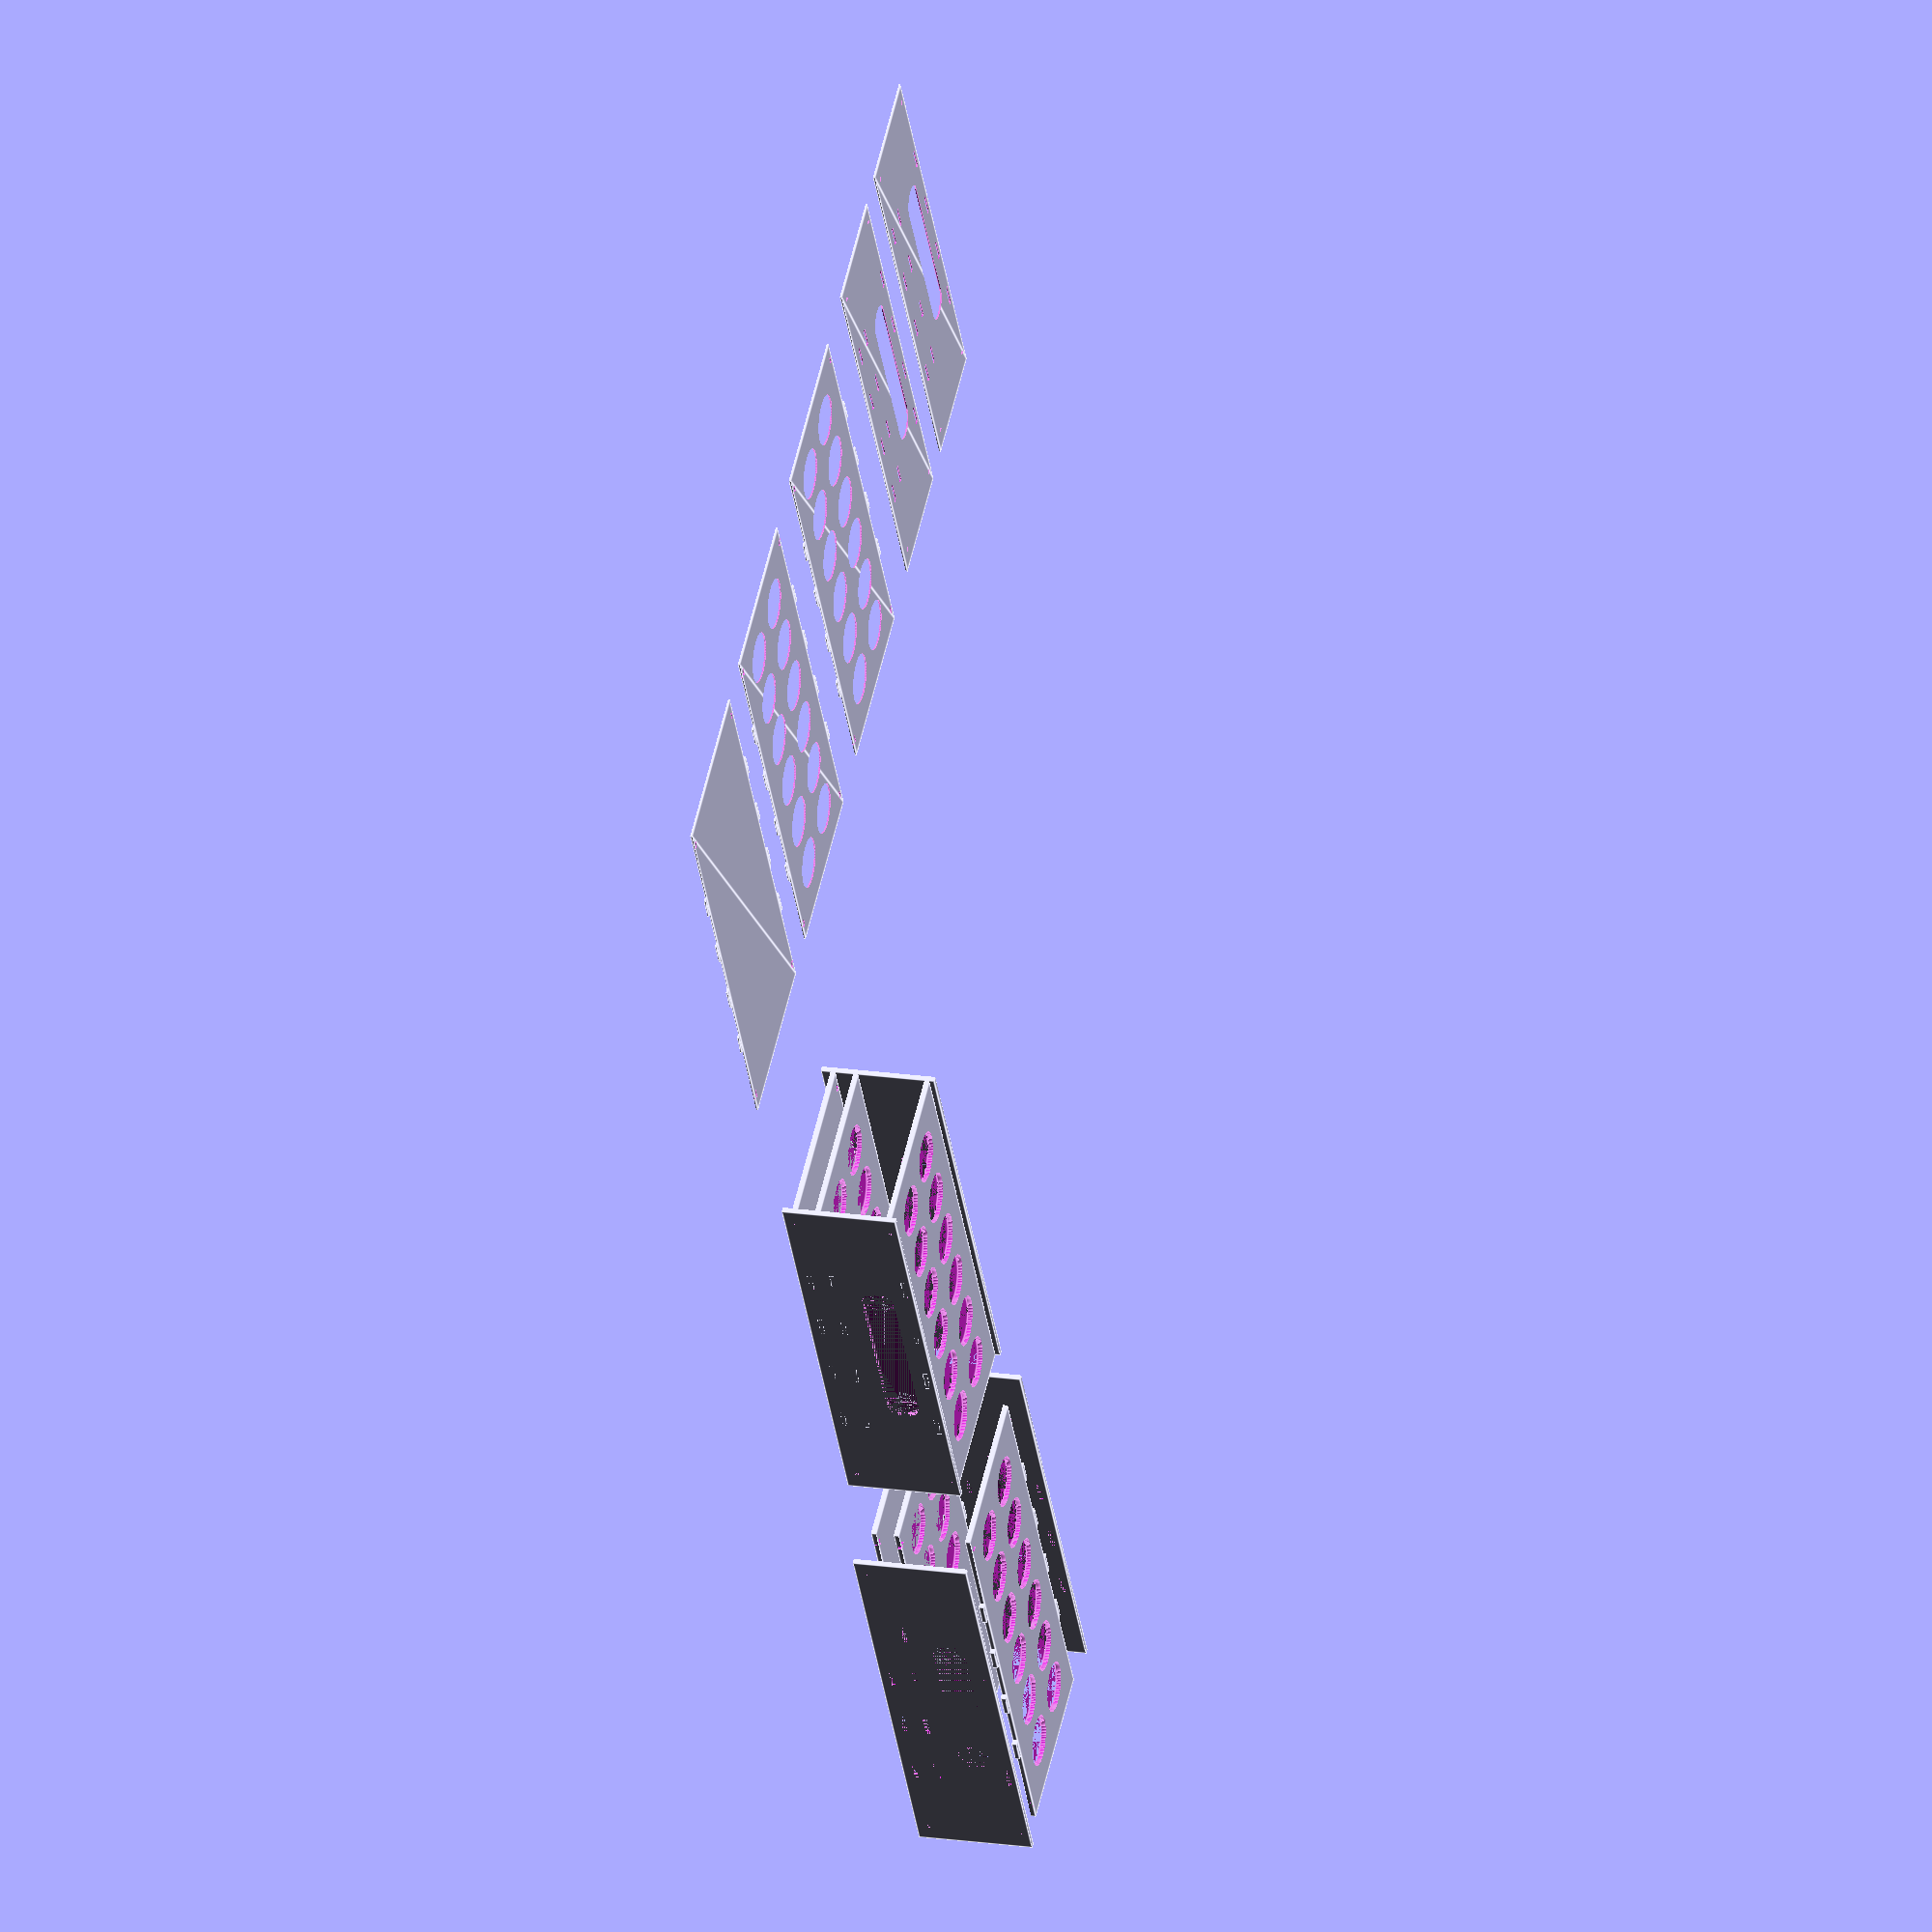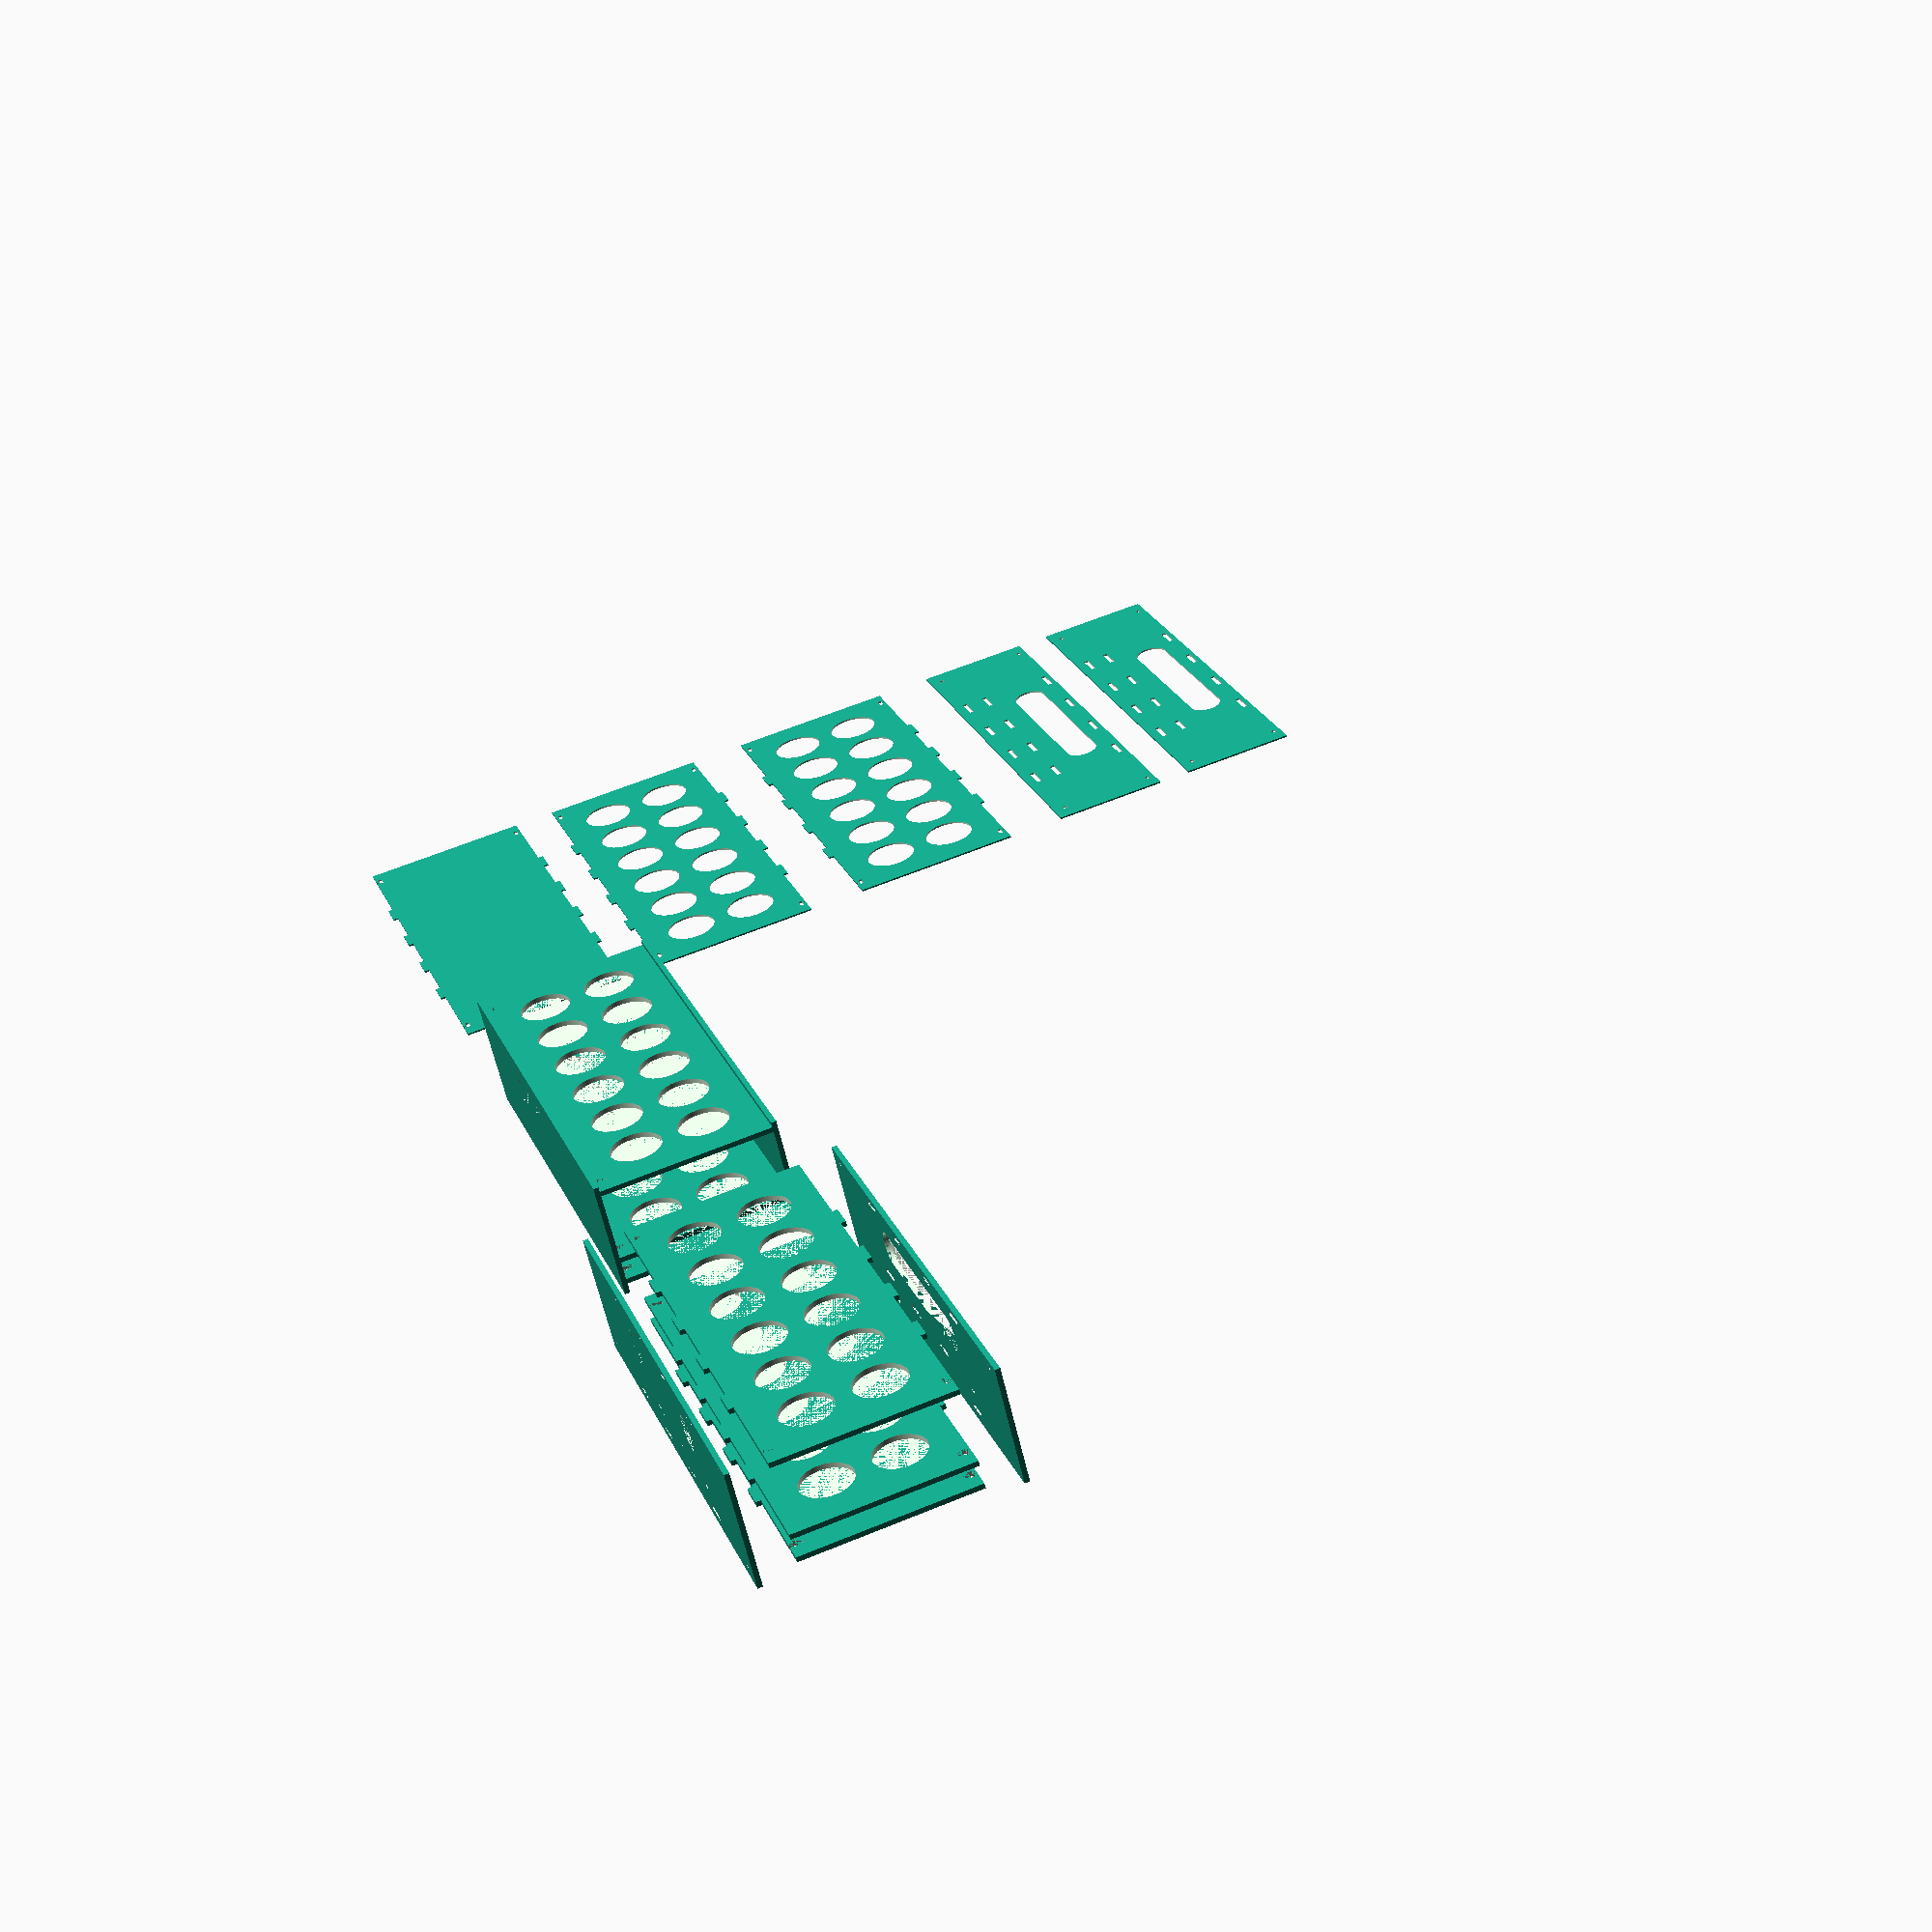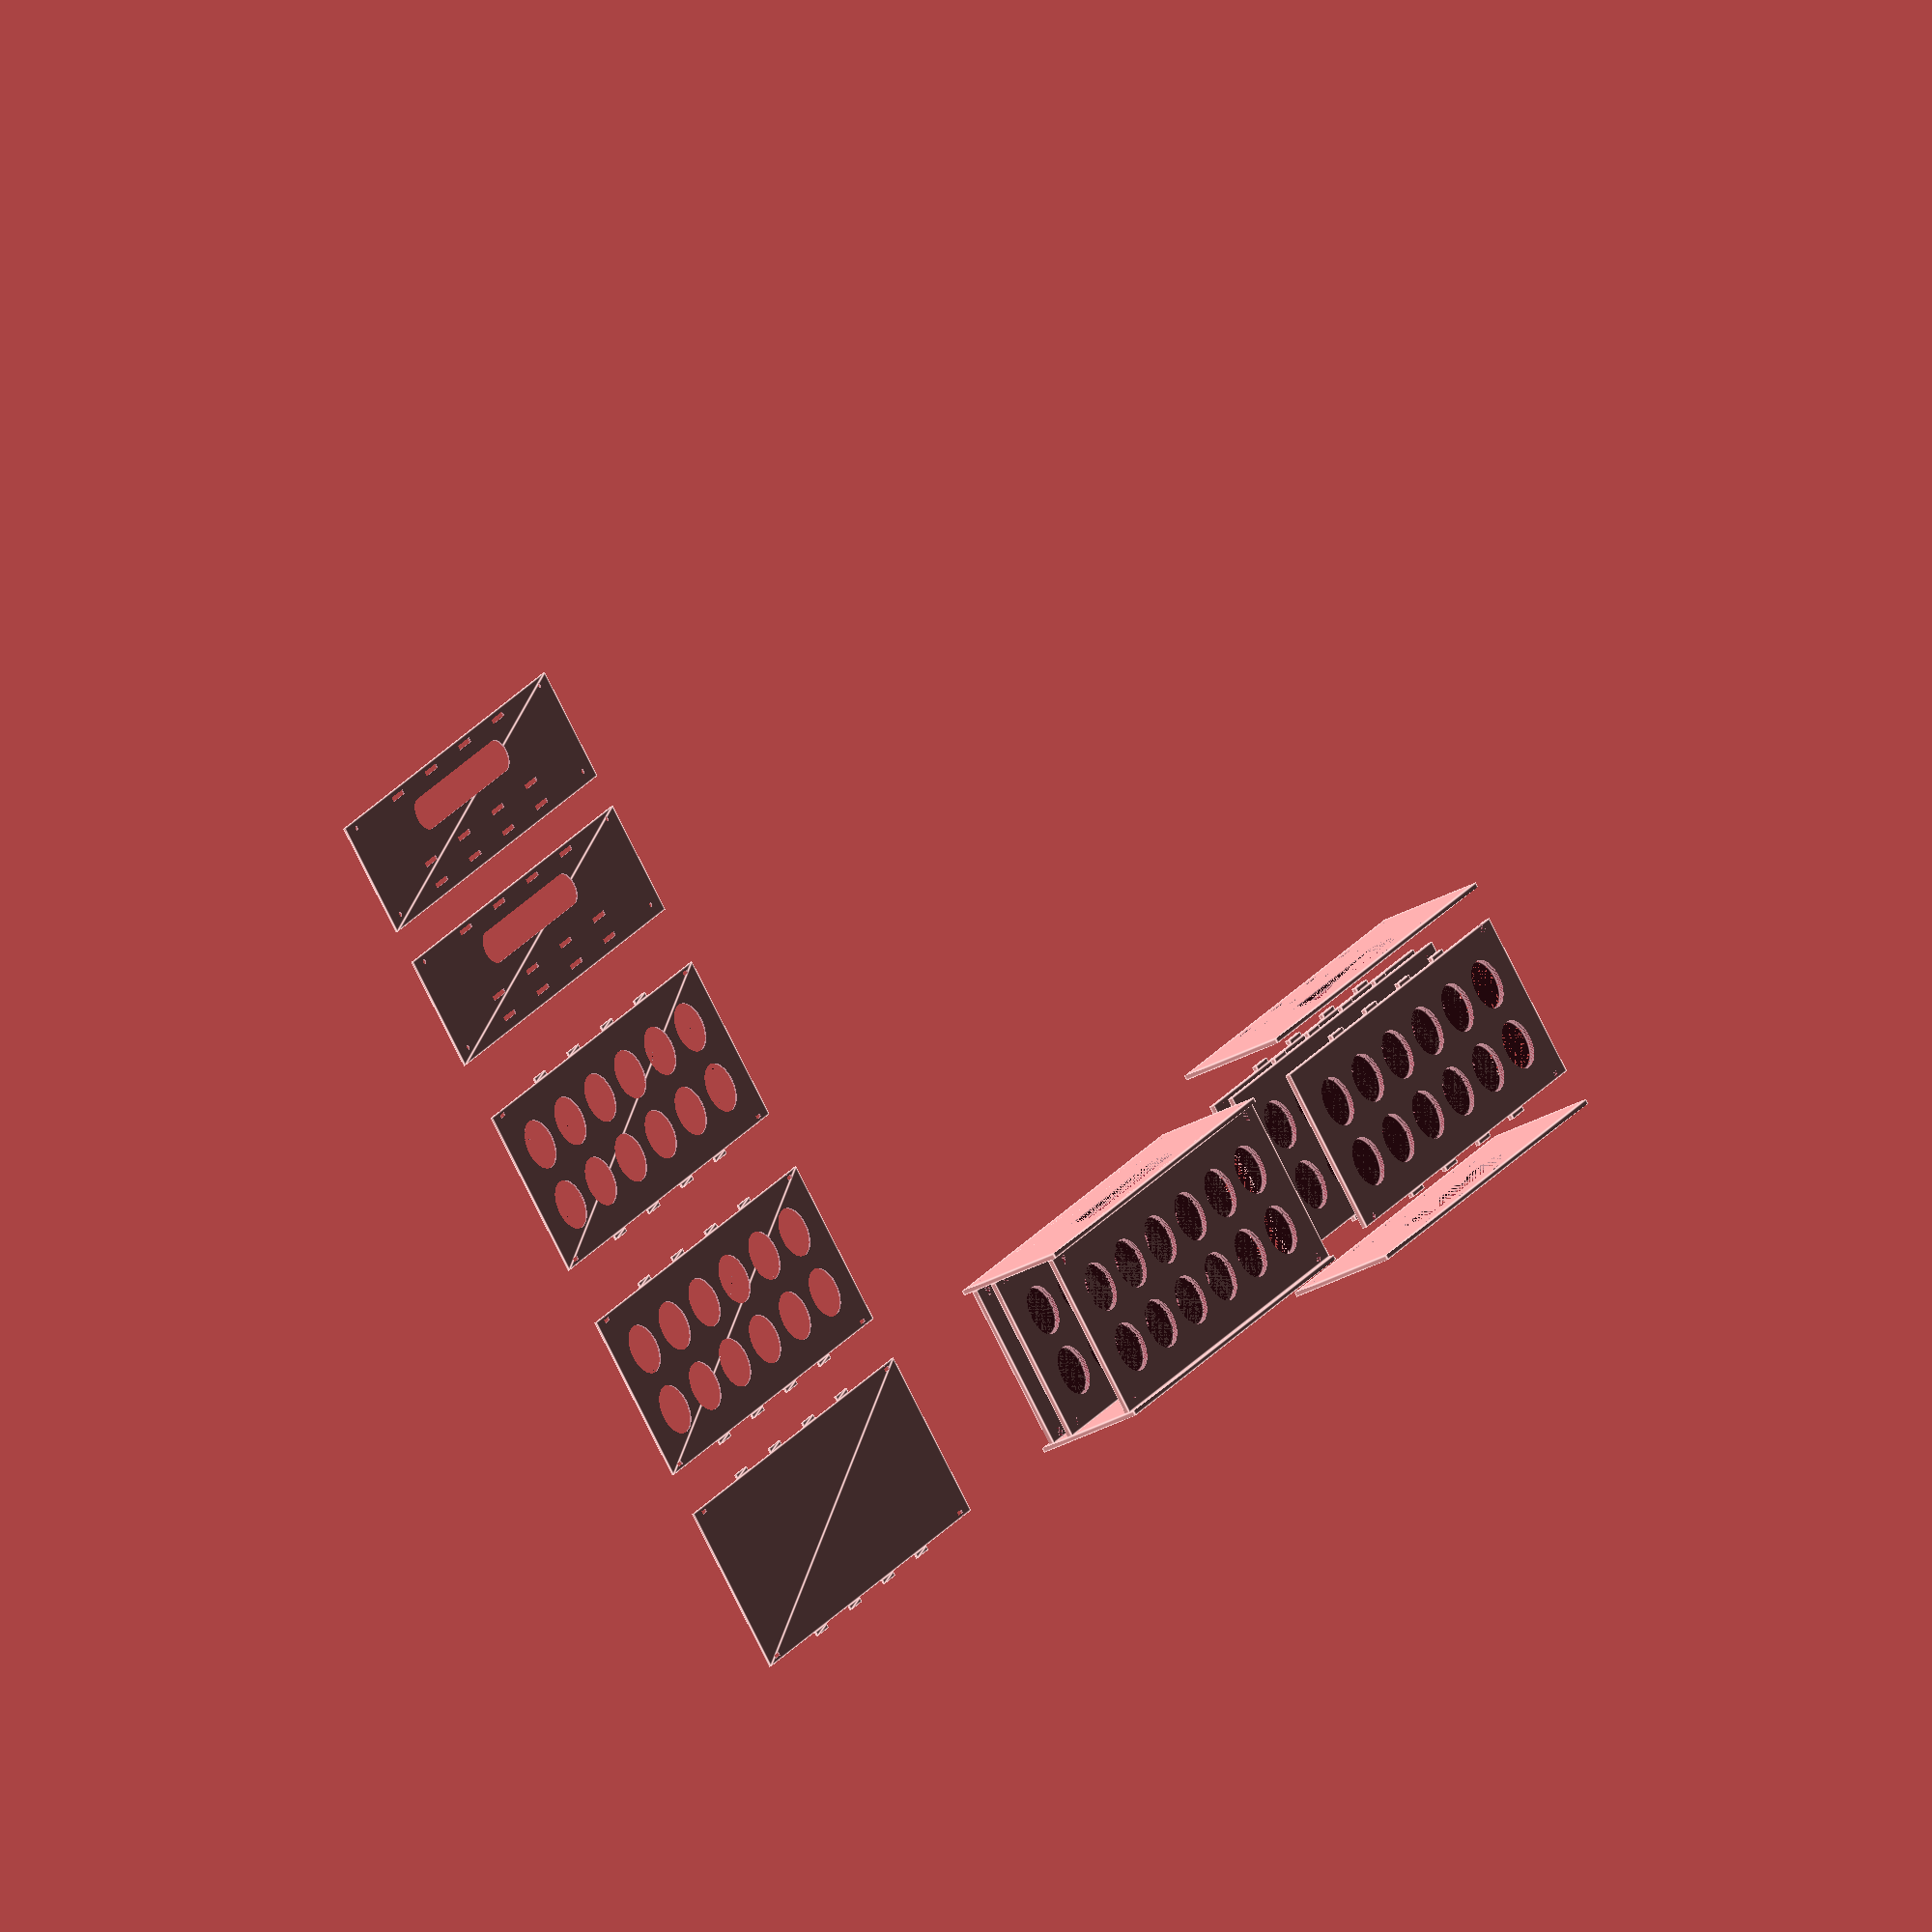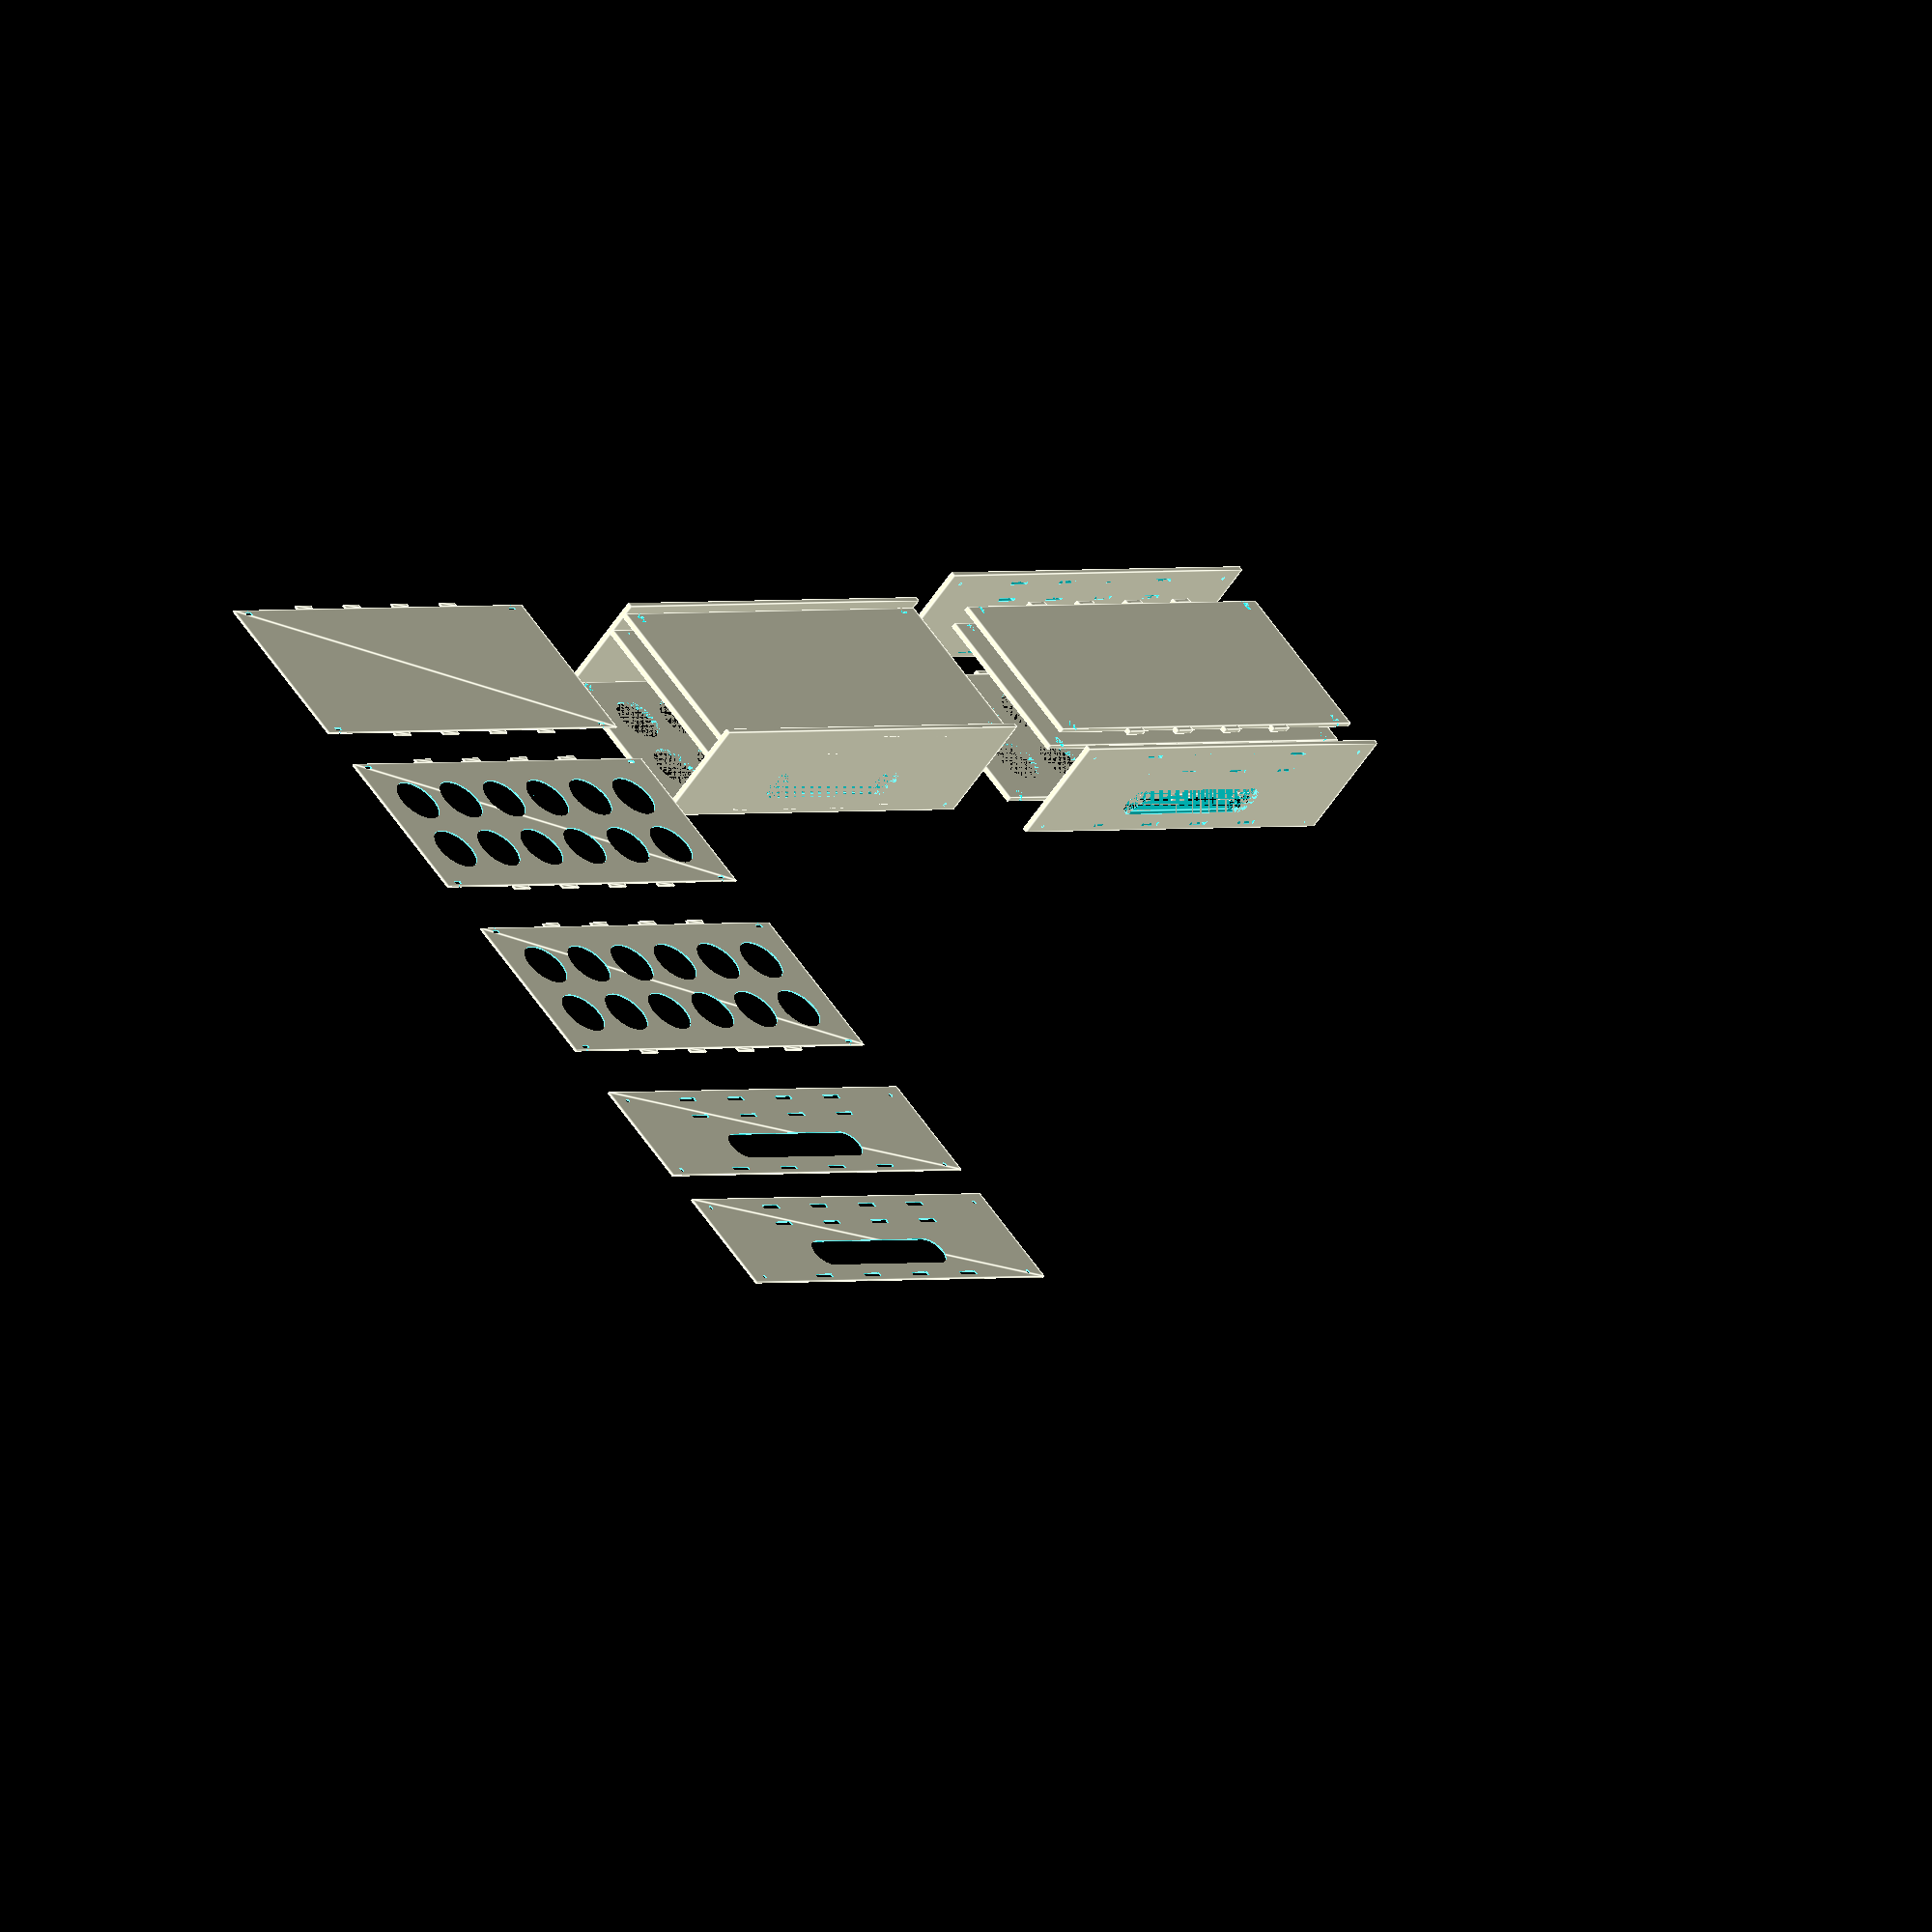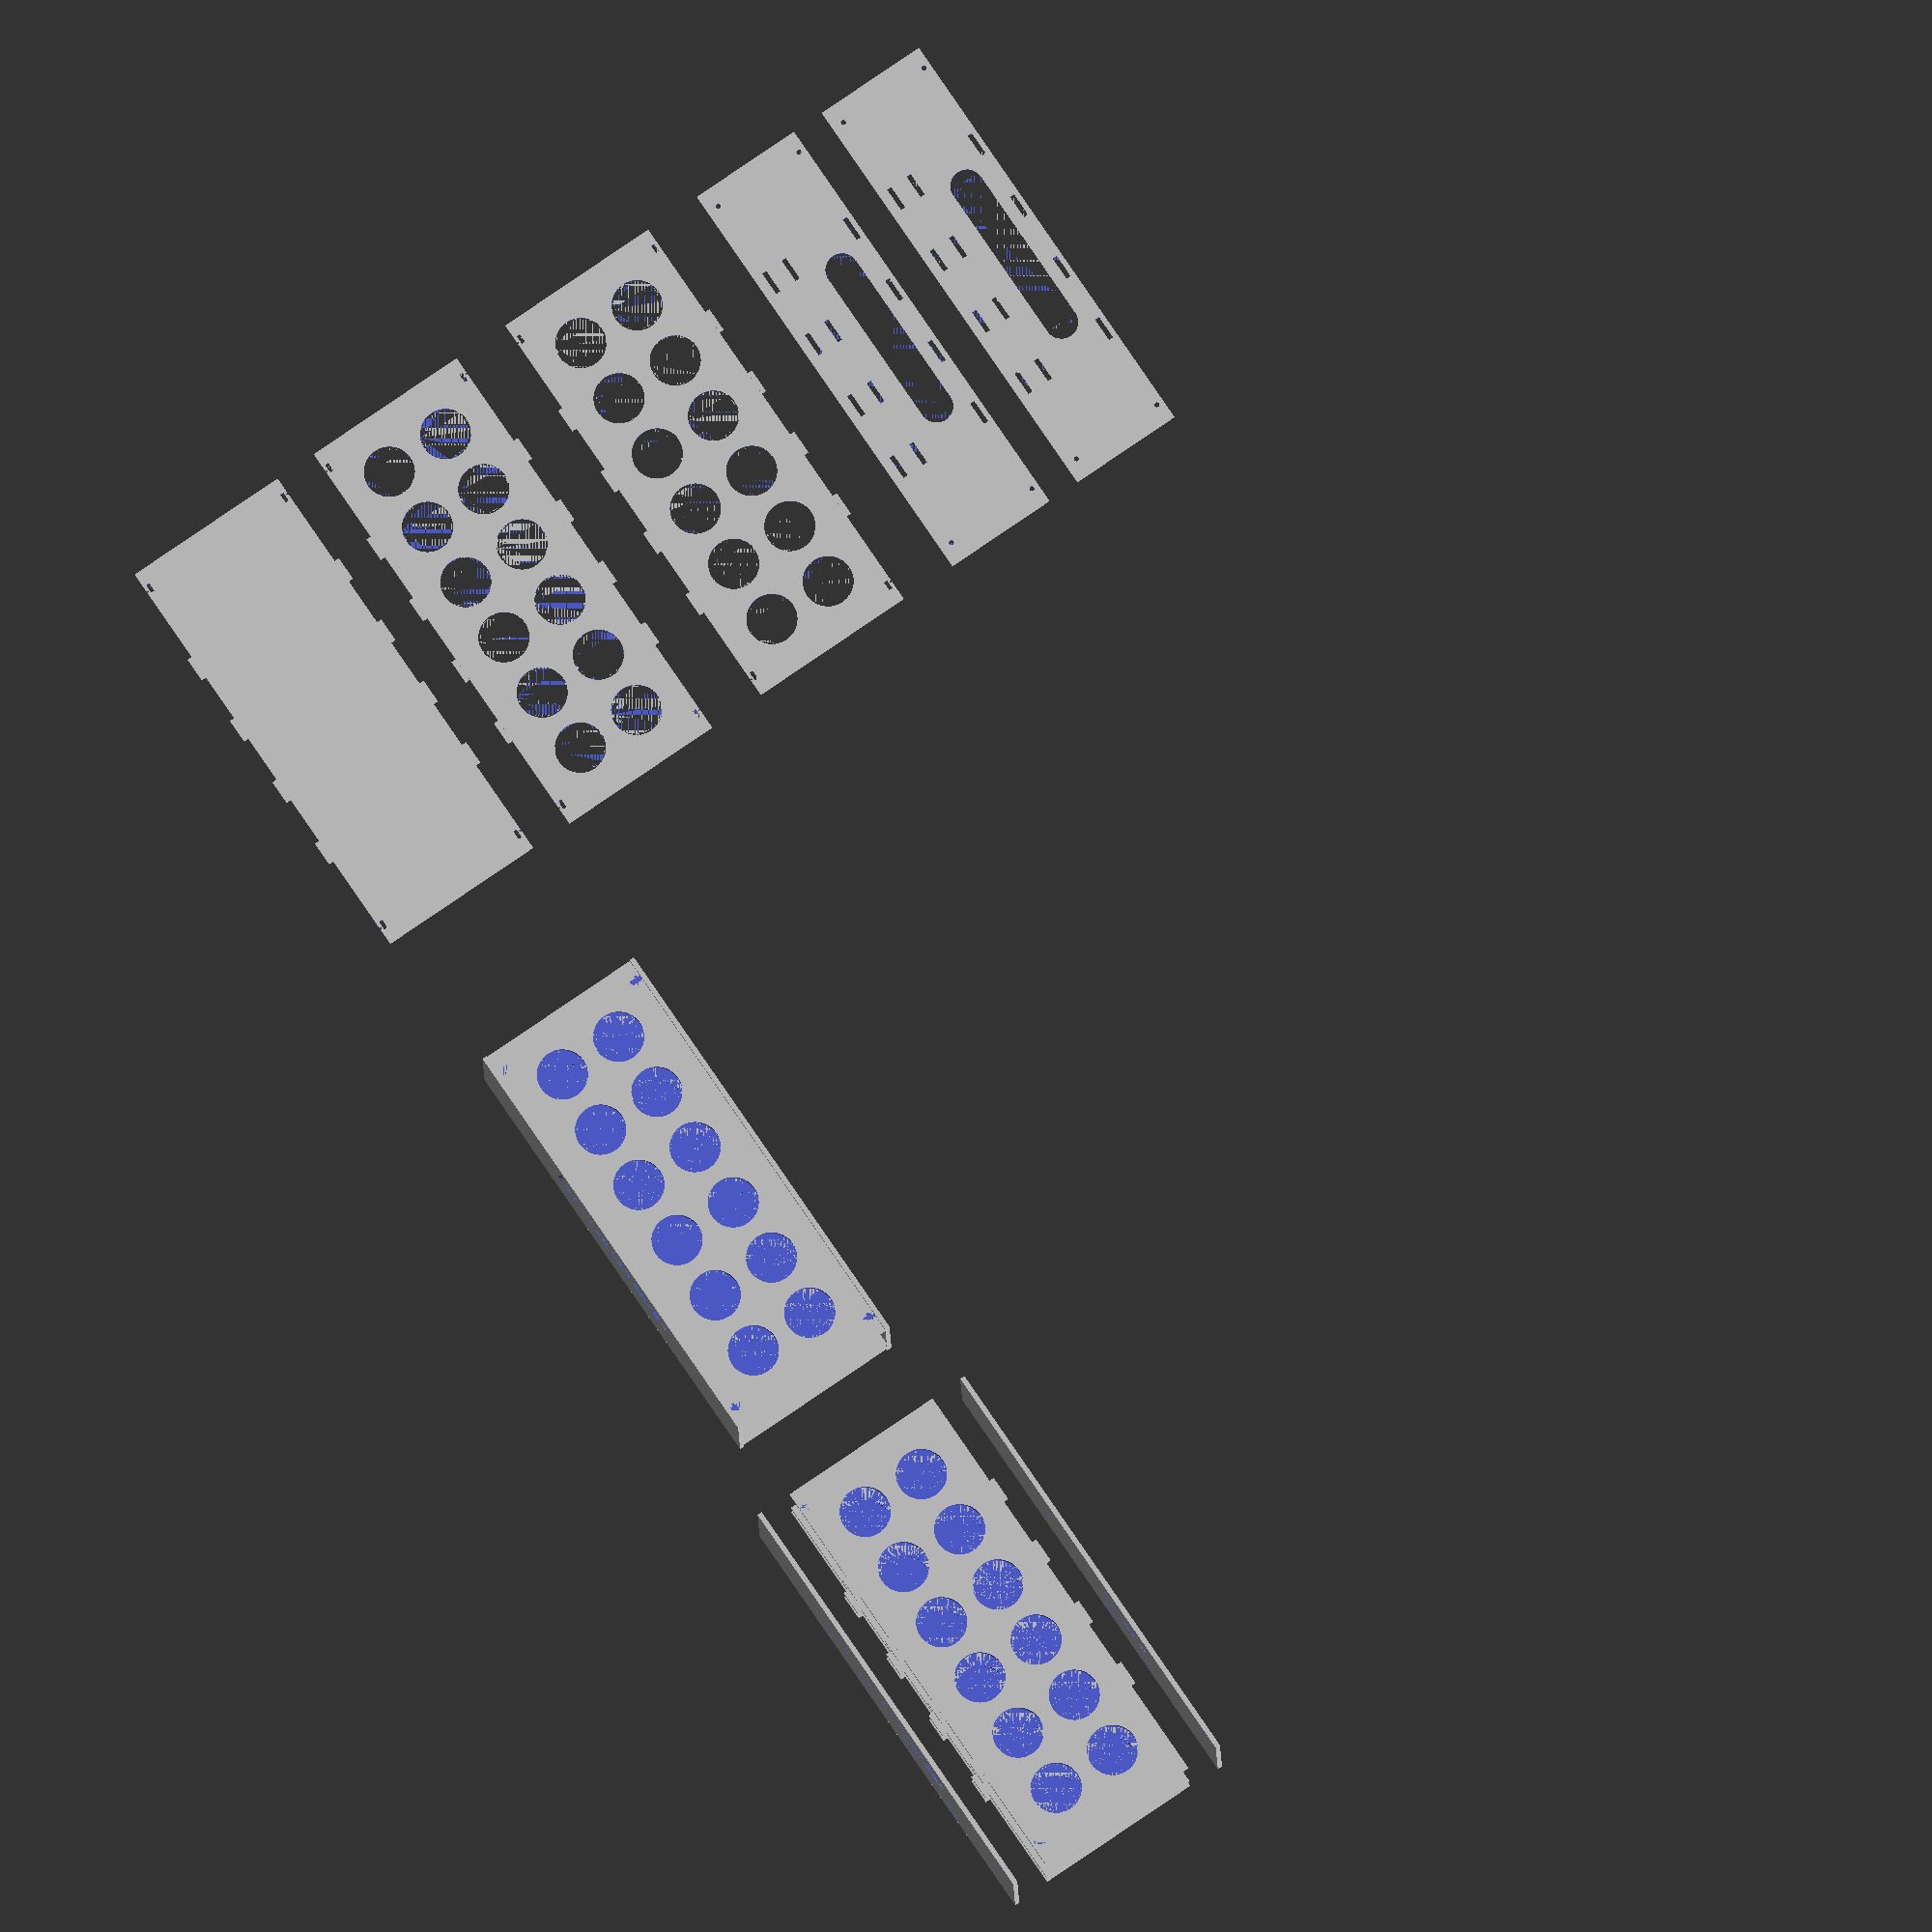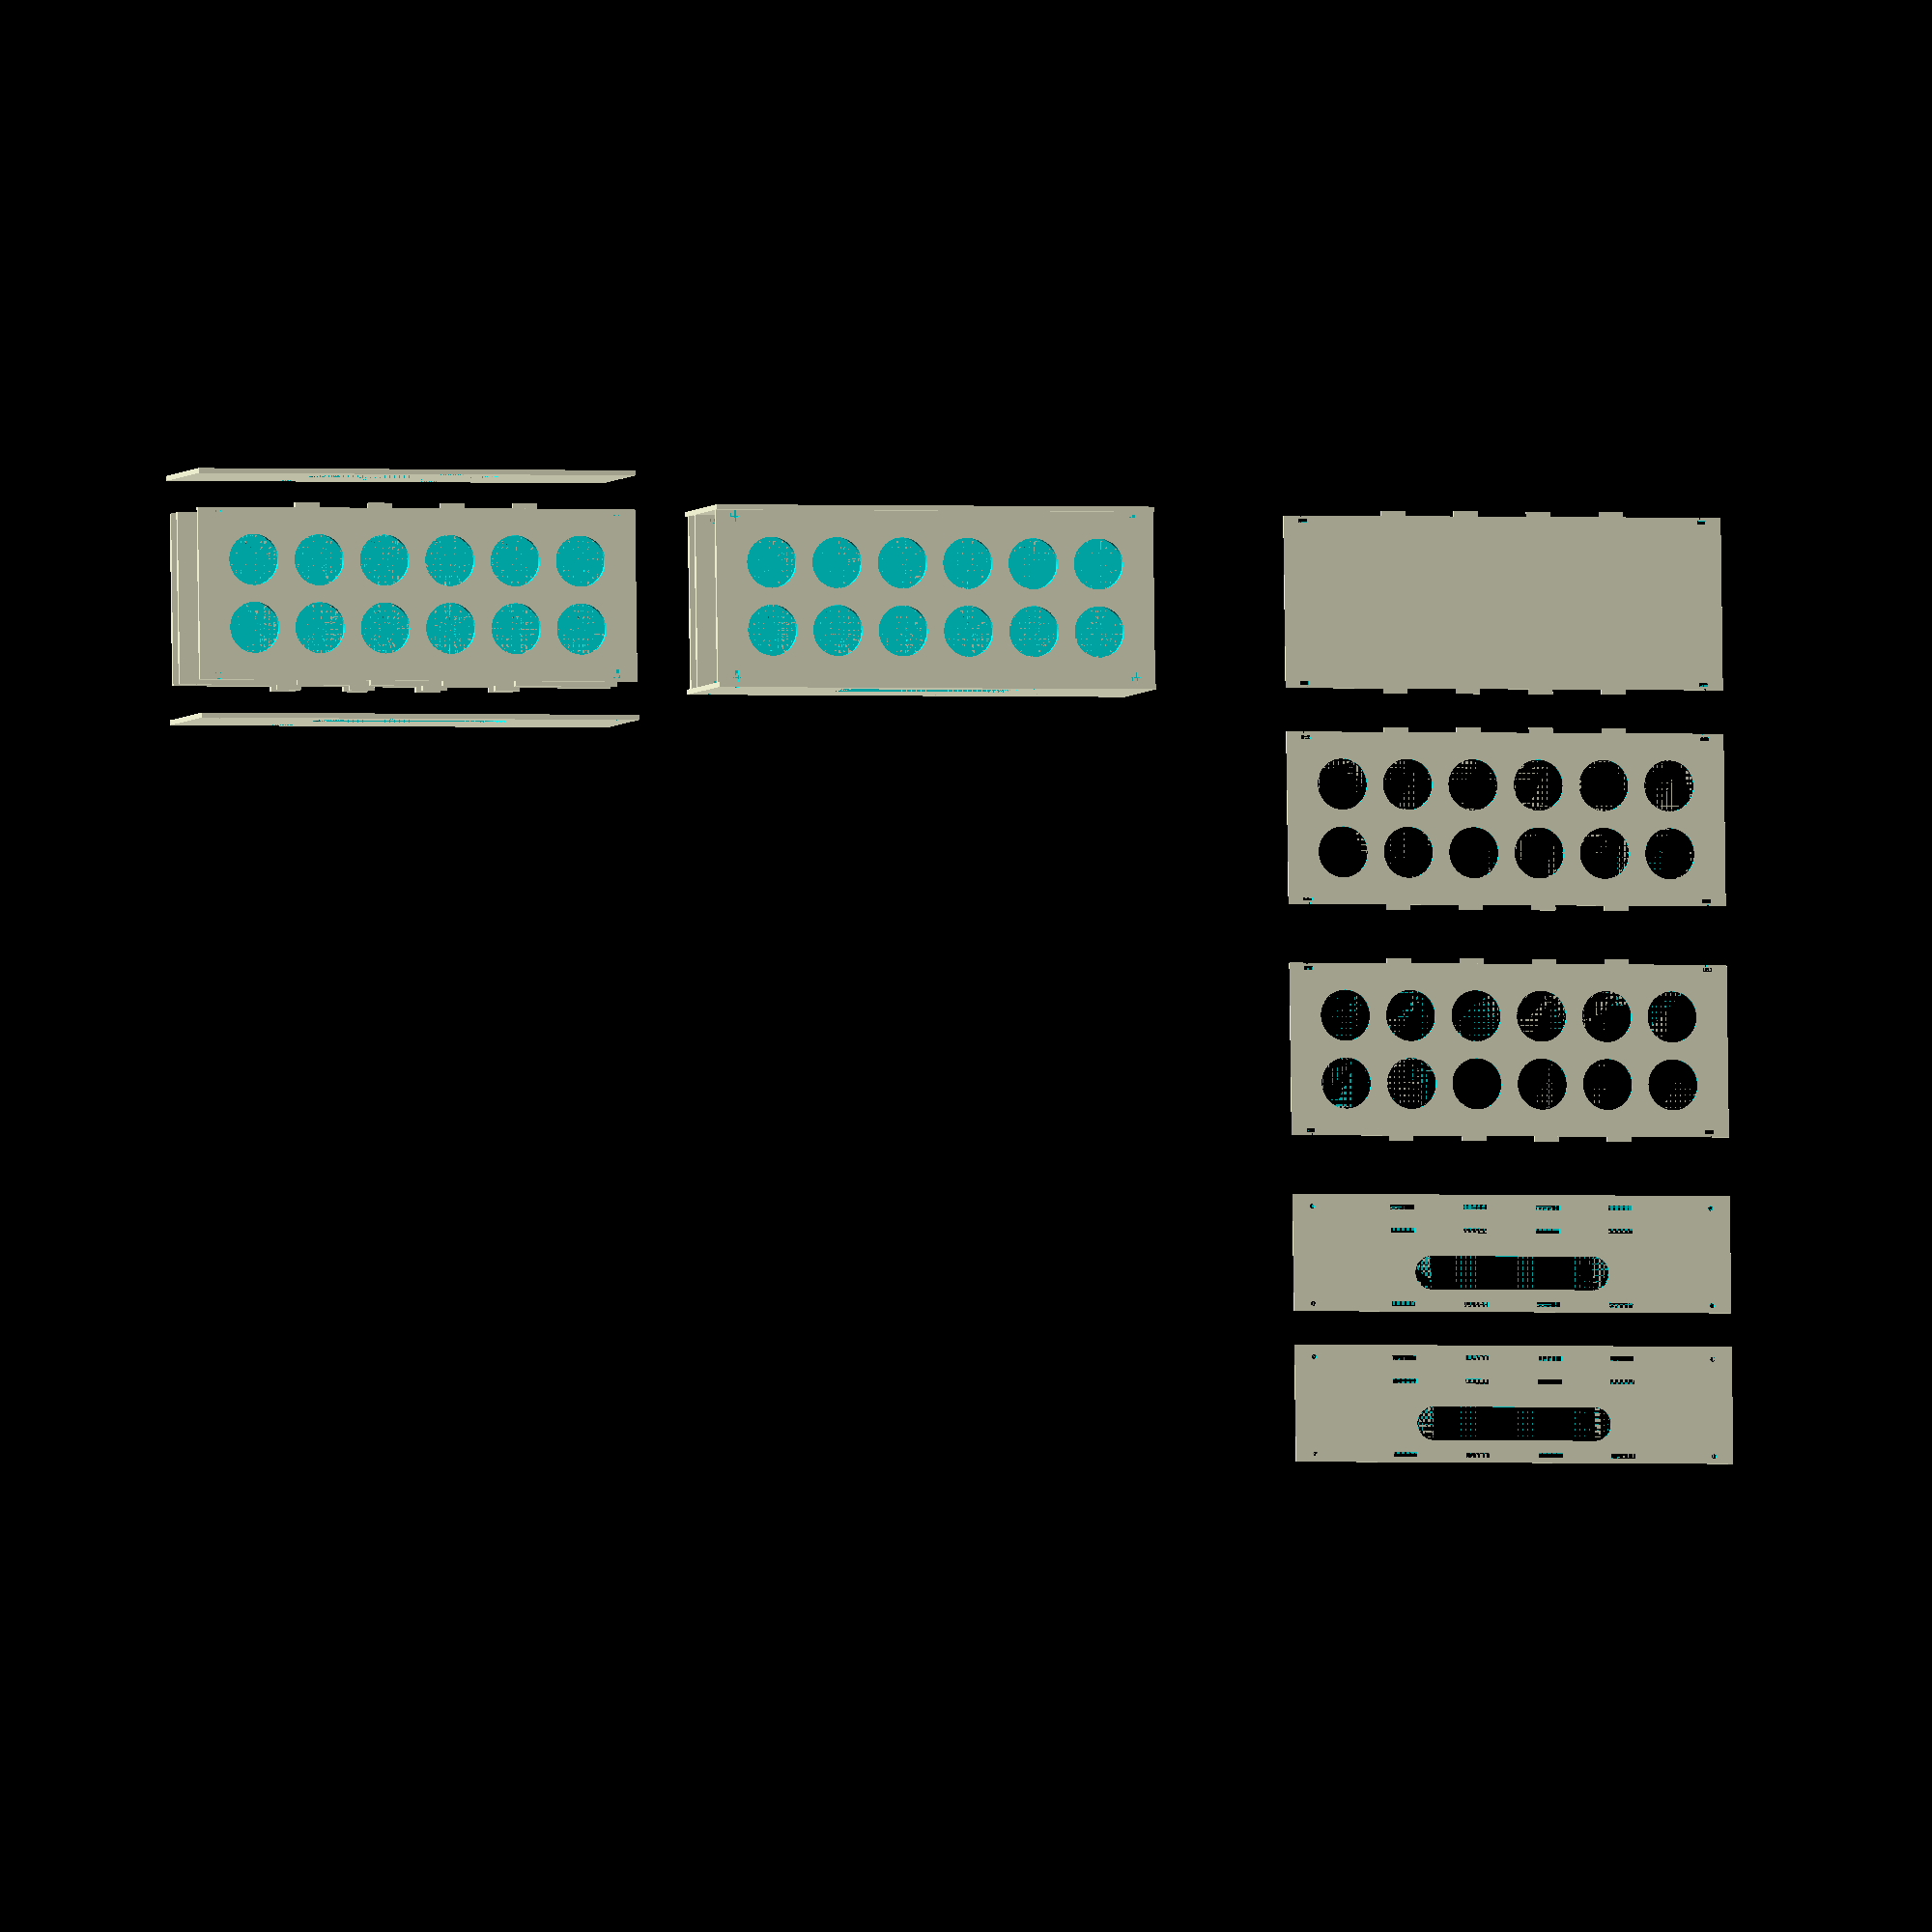
<openscad>
// Script to generate a tube radius
// All setting vars in milimeters


// To export, set the dimension variable in the BoxAsFletFile module to "2D"
// Click render, then export as SVG.


iTubes = 6;
jTubes = 2;



tubeRadius = 15.25; // mm
tubePadding = 10; // mm
tubeHeight = 100; // mm
holderHeight = 70; // mm
materialThickness = 3; // mm

bottomHolderZPosition = 20; // mm (measured from bottom of the box)

boltDiameter = 3; // mm
boltLength = 10; // mm
nutWidth = 5.6; // mm
nutHeight = 2.2; // mm
boltPosition = 2; // mm


teethWidth = 15; // mm
teethSpacing = 30; // mm

handHolderSize = 100; // mm
handHolderHeight = 20; // mm

laserCutPieceSpacing = 20; // mm (layout of 2d pieces)

// margin so that the teeth fit in the cutout.
laserCutLaserMargin = -0.05;

// CALCULATED VARS
connectionPadding = boltDiameter * 3;

boxLength = (tubeRadius*2+tubePadding)*iTubes+tubePadding+connectionPadding*2;
echo(str("boxLength calculated: ",boxLength,"mm"));

boxWidth = (tubeRadius*2+tubePadding)*jTubes+tubePadding+connectionPadding*2;
echo(str("boxWidth calculated: ",boxWidth,"mm"));

boxHeight = holderHeight;
echo(str("boxHeight same as holderHeight: ",boxHeight,"mm"));

boltPadding = boltDiameter*4;


numberOfTeeth = floor((boxLength-teethSpacing-boltPadding*2)/(teethWidth+teethSpacing));

echo(str("number of teeth is: ",numberOfTeeth));

module BoltSilhouetteCutout(dimensions)
{

    translate([0,-nutWidth/2,0]) {
        union() {
            translate([0,nutWidth/2-boltDiameter/2,0]) {
                if(dimensions == "3D") {
                    cube([boltLength-materialThickness+0.2,boltDiameter,materialThickness]);
                } else if(dimensions == "2D") {
                    square([depth,boltDiameter]);
                }
            }
            translate([boltPosition,0,0]) {
                if(dimensions == "3D") {
                    cube([nutHeight,nutWidth,materialThickness]);
                } else if(dimensions == "2D") {
                    square([nutHeight,nutWidth]);
                }
            }
        }
    }
}

module CornerBoltCutouts(dimensions)
{
    union() {
        translate([0,boltPadding,0]) {
            BoltSilhouetteCutout(dimensions);
        }
        translate([0,boxLength-boltPadding,0]) {
            BoltSilhouetteCutout(dimensions);
        }
        rotate([0,0,180]) {
            translate([-boxWidth+materialThickness*2,-boltPadding,0]) {
                BoltSilhouetteCutout(dimensions);
            }
        }
        rotate([0,0,180]) {
            translate([-boxWidth+materialThickness*2,-boxLength+boltPadding,0]) {
                BoltSilhouetteCutout(dimensions);
            }
        }
    }
}

module Teeth(dimensions, laserMargin)
{
    union() {
        translate([-materialThickness,0,0]) {
            TeethRow(dimensions, laserMargin);
        }
        translate([boxWidth-materialThickness*2,0,0]) {
            TeethRow(dimensions, laserMargin);
        }
    }
}

module TeethRow(dimensions, laserMargin)
{
    // centering the teeth row
    teethRowLength = numberOfTeeth*(teethWidth+teethSpacing)-teethSpacing;

    echo(str("teeth row length: ",teethRowLength,"mm"));
    teethRowMargin = boxLength-teethRowLength;
    translate([0,teethRowMargin/2,0]) {
        union() {
            if(numberOfTeeth > 0) {
                for(i = [0: numberOfTeeth-1]) {
                    translate([0,i*(teethWidth+teethSpacing),0]) {
                        Tooth(dimensions,laserMargin);
                    }
                }
            }
        }
    }
}

module Tooth(dimensions,laserMargin) {
    translate([-laserMargin,-laserMargin,0]) {
        if(dimensions == "3D") {
            cube([materialThickness+laserMargin*2,teethWidth+laserMargin*2,materialThickness]);
        } else if(dimensions == "2D") {
            square([materialThickness+laserMargin*2, teethWidth+laserMargin*2]);
        }
    }
}

module BottomPlate(dimensions)
{   difference() {
        if(dimensions == "3D") {
            union() {
                cube([boxWidth-materialThickness*2,
                    boxLength,
                    materialThickness]);
                Teeth(dimensions,0);
            }
        } else if(dimensions == "2D") {
            union() {
                square([boxWidth-materialThickness*2,boxLength]);
                Teeth(dimensions,0);
            }
        }
        // Bolt cutouts
        CornerBoltCutouts(dimensions);
    }
}

module HolderPlate(tubeR,tubeP,teethWidth, iTubes,jTubes, connectionPadding, dimensions)
{

    difference() {
        union() {
            if(dimensions == "3D") {
                cube([boxWidth-materialThickness*2,boxLength,materialThickness]);
            } else if(dimensions == "2D") {
                square([boxWidth-materialThickness*2,boxLength]);
            }
            Teeth(dimensions,0);
        }
        union() {
            for (i = [1:iTubes]) {
                translate([tubeR+tubeP+connectionPadding-materialThickness,
                    i*(tubeR*2+tubeP)-tubeR+connectionPadding,
                    0])
                {
                    for(j = [1:jTubes]) {
                        translate([j*(tubeR*2+tubeP)-tubeR*2-tubeP,0,0]) {
                            if(dimensions == "3D") {
                                cylinder(materialThickness+20,tubeR,tubeR, $fn=100);
                            } else if(dimensions == "2D") {
                                circle(tubeR, $fn=100);
                            }
                        }
                    }
                }
            }
            CornerBoltCutouts(dimensions);
        }
    }
}

module SideWall(teethWidth, connectionPadding, dimensions)
{
    difference() {
        if(dimensions == "3D") {
            cube([boxHeight,boxLength,materialThickness]);
        } else if(dimensions == "2D") {
            square([boxHeight,boxLength]);
        }
        union() {
            translate([boltDiameter*2,0,0]) {
                TeethRow(dimensions, laserCutLaserMargin);
                translate([0,connectionPadding+boltDiameter,0]) {
                    boltHole(dimensions);
                }
                translate([0,boxLength-(connectionPadding+boltDiameter),0]) {
                    boltHole(dimensions);
                }
            }
            translate([bottomHolderZPosition,0,0]) {
                TeethRow(dimensions, laserCutLaserMargin);
            }
            translate([boxHeight-boltDiameter*2,0,0]) {
                TeethRow(dimensions, laserCutLaserMargin);
                translate([0,connectionPadding+boltDiameter,0]) {
                    boltHole(dimensions);
                }
                translate([0,boxLength-(connectionPadding+boltDiameter),0]) {
                    boltHole(dimensions);
                }
            }
            if(boxLength > handHolderSize*1.5) {
                holderMargin = boxLength-handHolderSize;
                translate([boxHeight/1.5,holderMargin/2,0]) {
                    if(dimensions == "3D") {
                        cylinder(
                            materialThickness,
                            handHolderHeight/2,
                            handHolderHeight/2, $fn=100);
                    } else if(dimensions =="2D") {
                        circle(handHolderHeight/2,$fn=100);
                    }
                    translate([-handHolderHeight/2,0,0]) {
                        if(dimensions =="3D") {
                            cube([handHolderHeight,
                                handHolderSize,
                                materialThickness]);
                        } else if(dimensions == "2D") {
                            square([handHolderHeight,handHolderSize]);
                        }
                    }
                    translate([0,handHolderSize,0]) {
                        if(dimensions == "3D") {
                            cylinder(
                                materialThickness,
                                handHolderHeight/2,
                                handHolderHeight/2, $fn=100);
                        } else if(dimensions =="2D") {
                            circle(handHolderHeight/2,$fn=100);
                        }
                    }
                }
            }
        }
    }
}

module boltHole(dimensions) {
    if(dimensions == "3D") {
        translate([boltDiameter/2,0,0]) {
            cylinder(materialThickness,boltDiameter/2,boltDiameter/2, $fn=100);
        }
    } else if (dimensions == "2D") {
        translate([boltDiameter/2,0,0]) {
            circle(boltDiameter/2, $fn=100);
        }
    }
}


module boxAsFlatFile(dimensions) {
    moduleDimensions = dimensions;
    BottomPlate(moduleDimensions);

    translate([boxWidth+laserCutPieceSpacing,0,0]) {
        HolderPlate(
            tubeRadius,
            tubePadding,
            teethWidth,
            iTubes,
            jTubes,
            connectionPadding,
            moduleDimensions);

        translate([boxWidth+laserCutPieceSpacing+connectionPadding,0,0]) {
            HolderPlate(
                tubeRadius,
                tubePadding,
                teethWidth,
                iTubes,
                jTubes,
                connectionPadding,
                moduleDimensions);

            translate([boxWidth+laserCutPieceSpacing+connectionPadding,0,0]) {
                SideWall(
                    teethWidth,
                    connectionPadding,
                    moduleDimensions);
                translate([boxHeight+laserCutPieceSpacing,0,0]) {
                    SideWall(
                        teethWidth,
                        connectionPadding,
                        moduleDimensions);
                }
            }
        }
    }
}

module boxIn3D(dimensions,expanded) {
    moduleDimensions = dimensions;
    translate([materialThickness,0,boltDiameter*2]) {
        BottomPlate(moduleDimensions);
    }
    translate([materialThickness,0,bottomHolderZPosition]) {
        HolderPlate(
            tubeRadius,
            tubePadding,
            teethWidth,
            iTubes,
            jTubes,
            connectionPadding,
            moduleDimensions);
    }

    translate([materialThickness,0,holderHeight-boltDiameter*2]) {
        HolderPlate(
            tubeRadius,
            tubePadding,
            teethWidth,
            iTubes,
            jTubes,
            connectionPadding,
            moduleDimensions);
    }
    translate([materialThickness-expanded,0,0]) {
        rotate([0,-90,0]) {
            SideWall(
                teethWidth,
                connectionPadding,
                moduleDimensions);
        }
    }
    translate([boxWidth+expanded,0,0]) {
        rotate([0,-90,0])
            {
            SideWall(
                teethWidth,
                connectionPadding,
                moduleDimensions);
        }
    }
}

scale([1,1,1]) {

boxAsFlatFile("2D");

translate([0,-boxLength-100,0]) {
    boxIn3D("3D",0);
}

translate([0,-boxLength*2-150,0]) {
    boxIn3D("3D",20);
}

}

</openscad>
<views>
elev=340.1 azim=326.5 roll=285.3 proj=o view=edges
elev=241.9 azim=160.5 roll=167.3 proj=p view=wireframe
elev=210.2 azim=44.4 roll=231.0 proj=o view=edges
elev=57.1 azim=131.0 roll=147.2 proj=o view=edges
elev=190.4 azim=145.8 roll=179.0 proj=o view=solid
elev=184.0 azim=269.2 roll=196.0 proj=o view=solid
</views>
